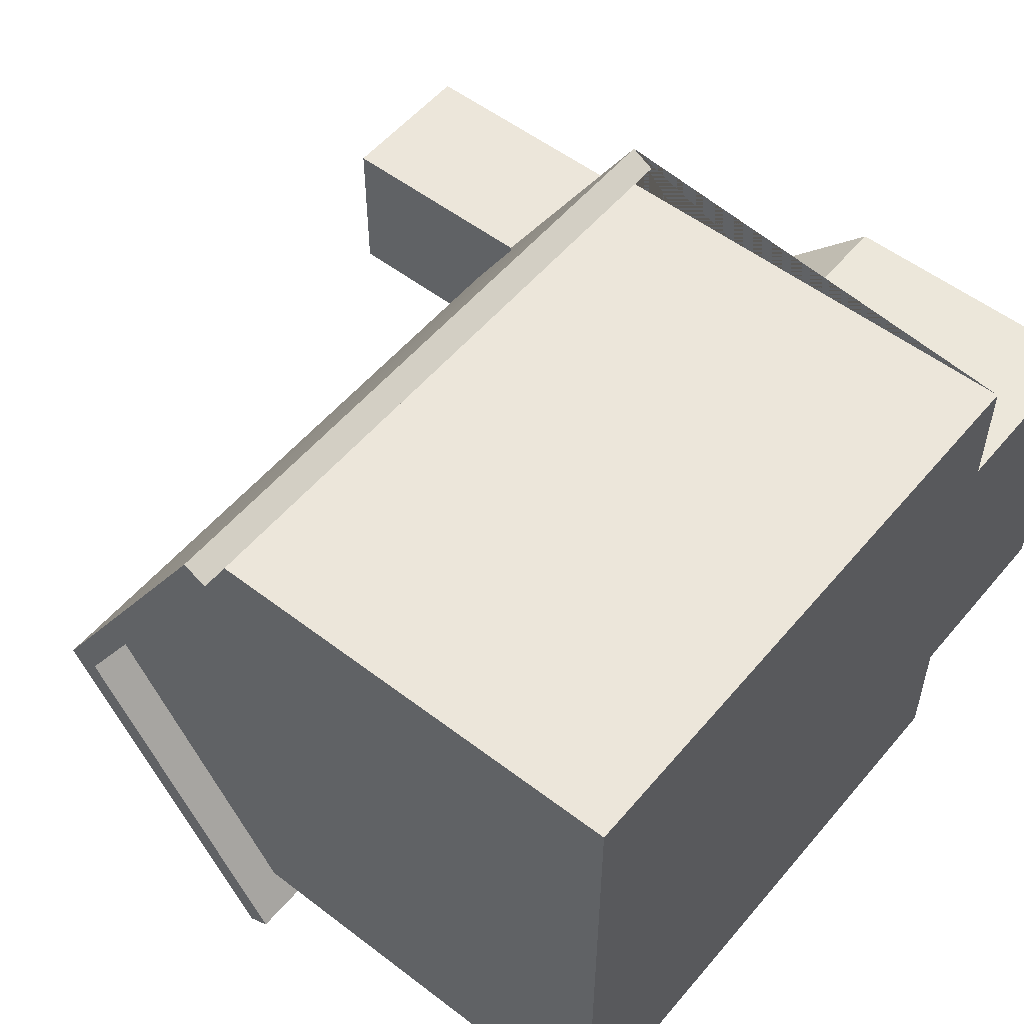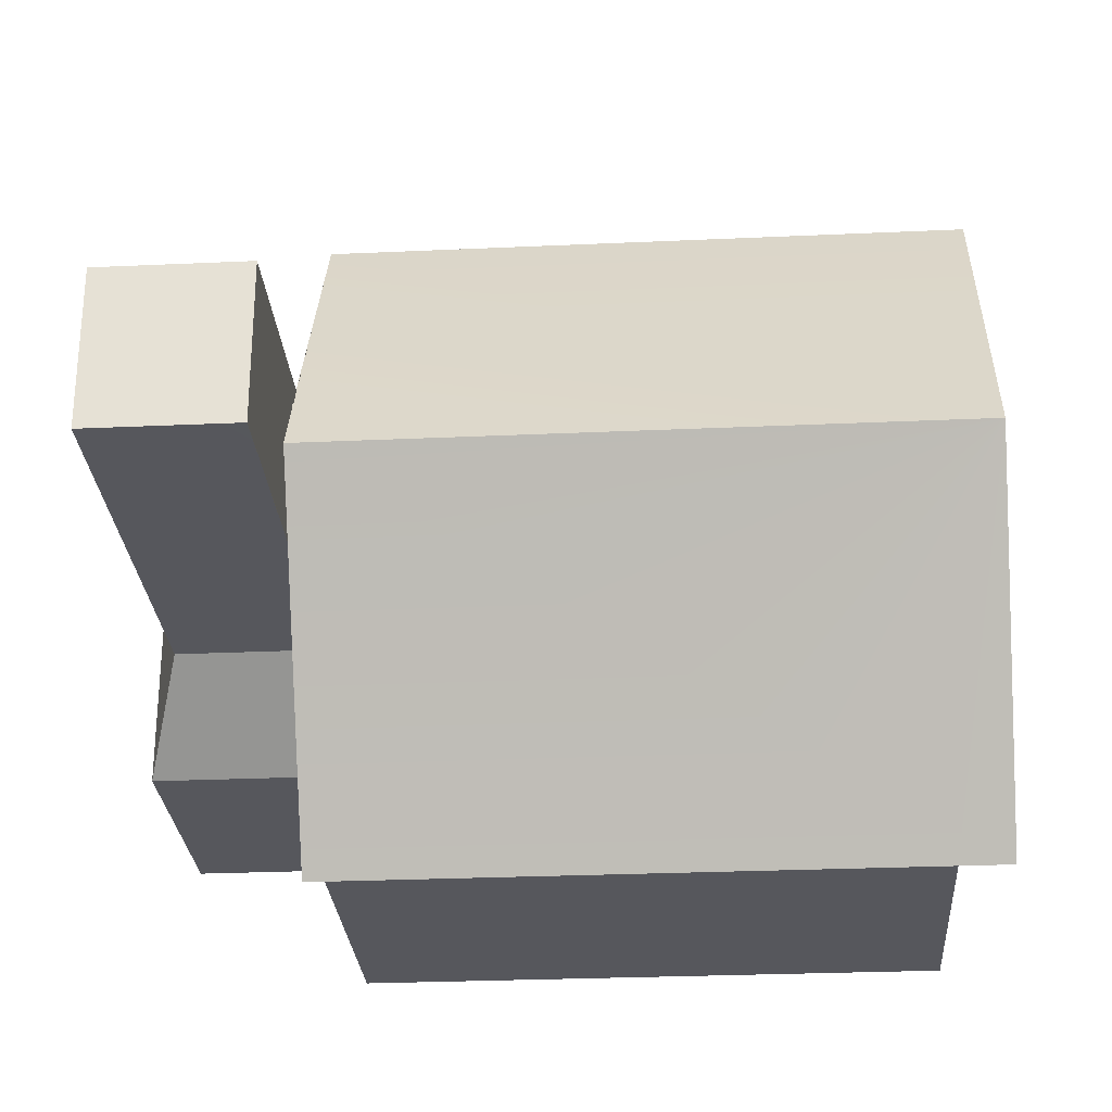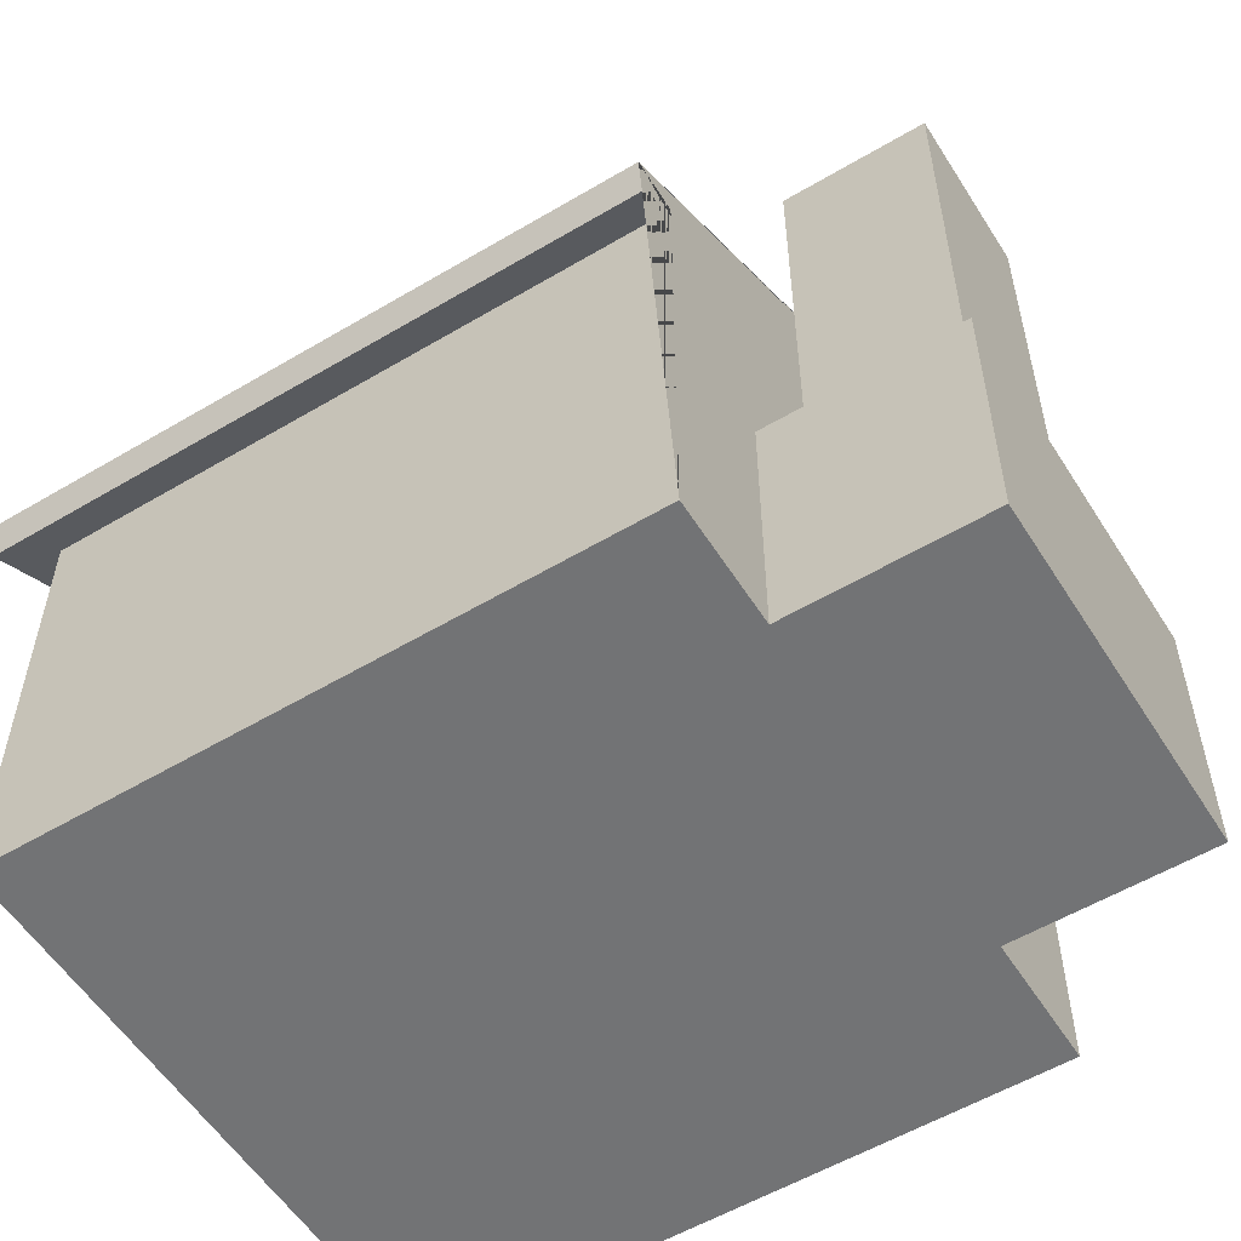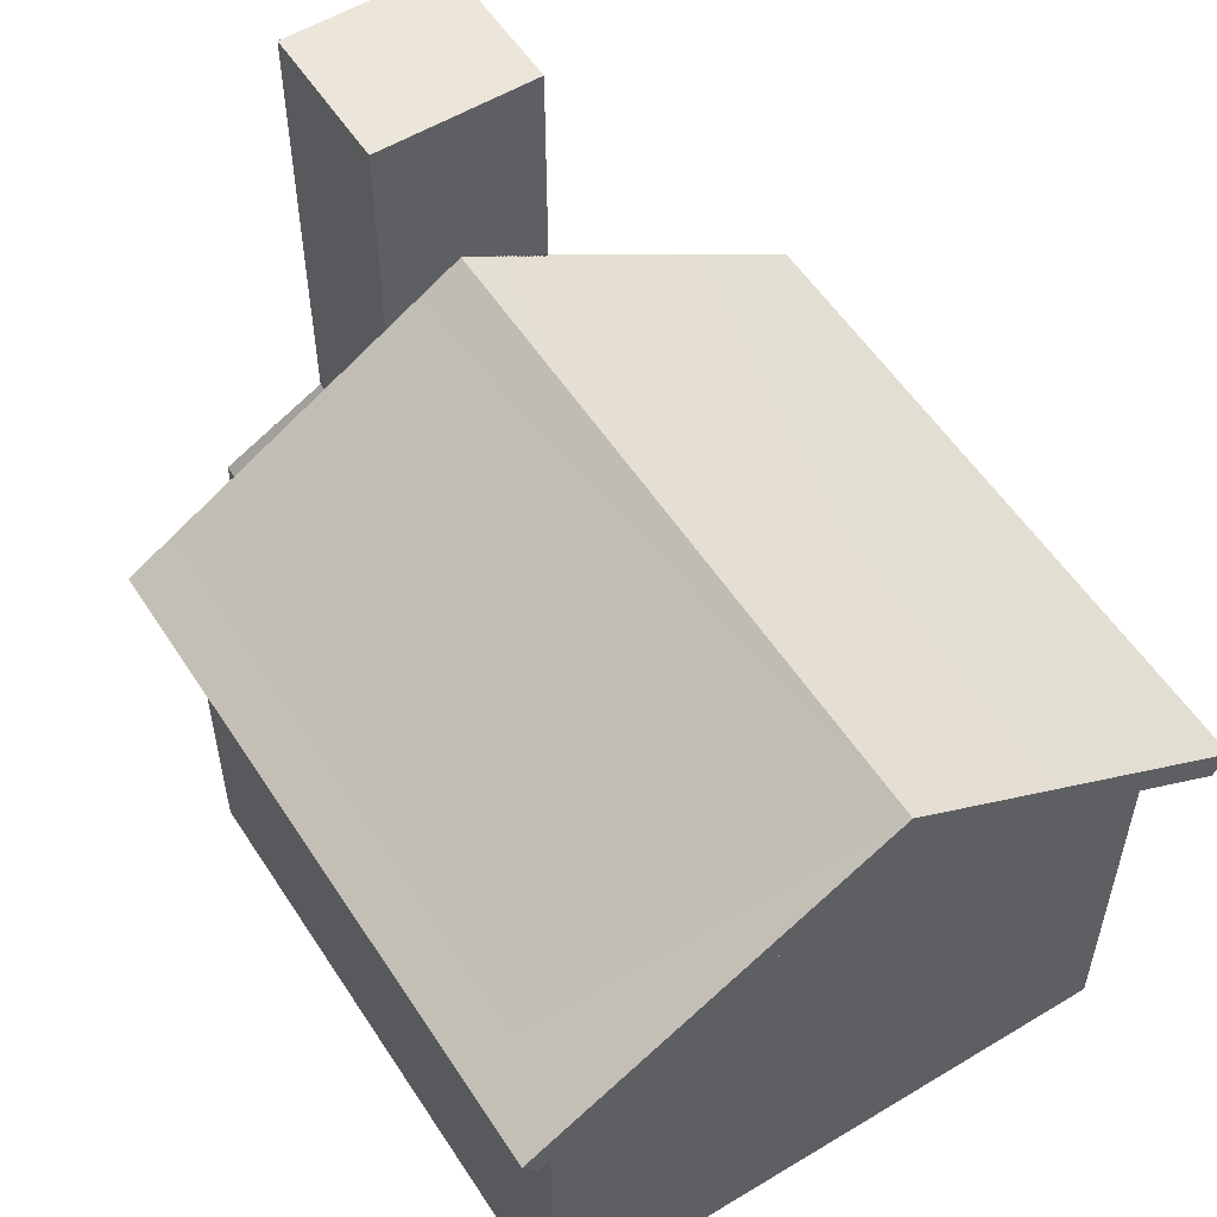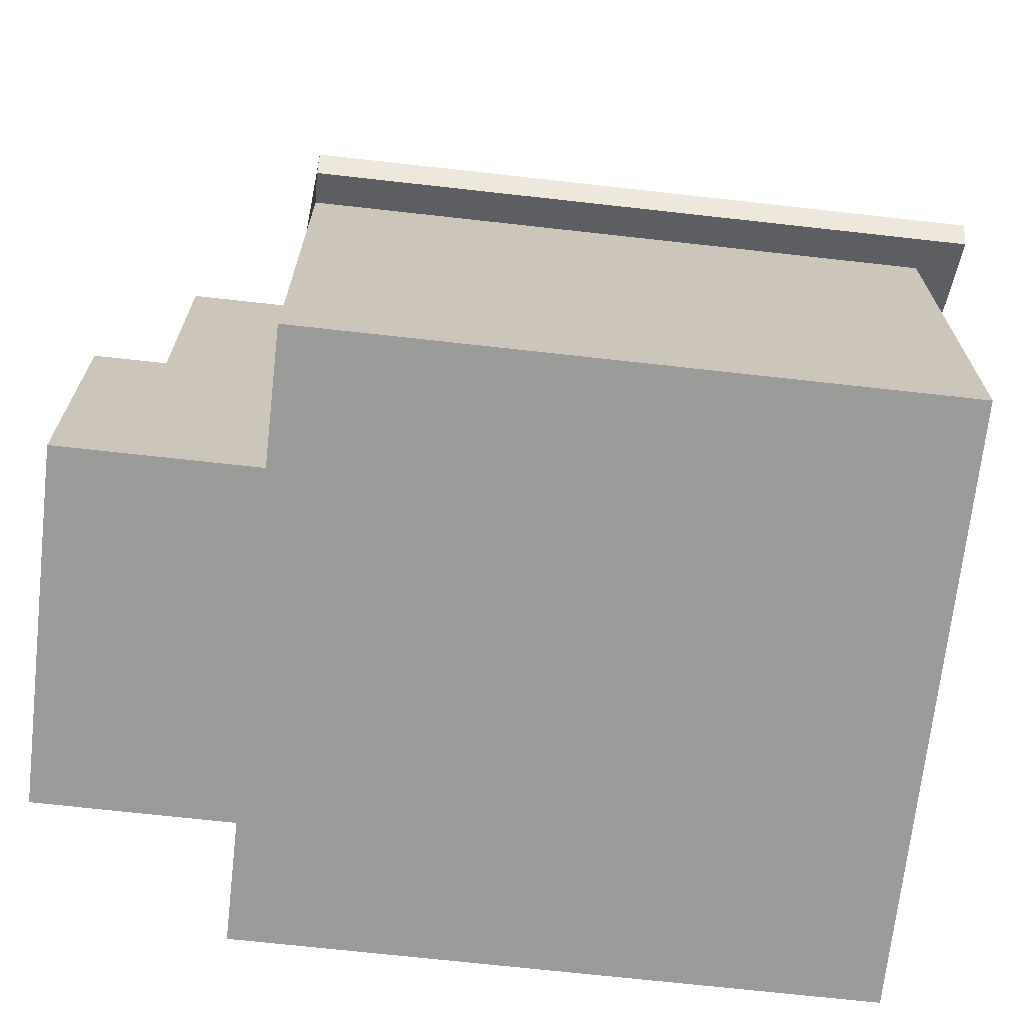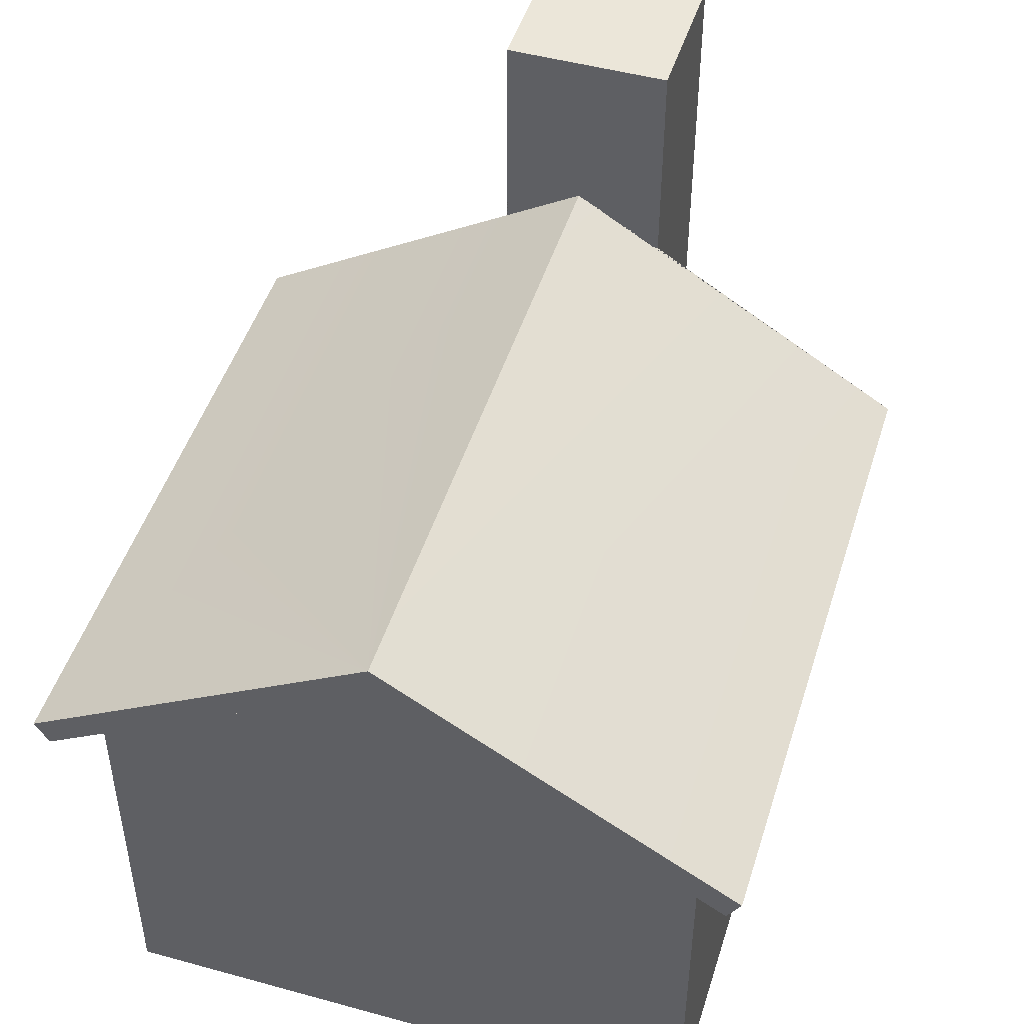
<metadata>
{"format":"obj","ext":"obj","renderer":"f3d","projection":"perspective","resolution":1024,"background":"white","views":[{"elev":54.2,"azim":-50.9,"up":"+Z"},{"elev":-27.5,"azim":-176.0,"up":"+Z"},{"elev":-55.9,"azim":31.9,"up":"+Y"},{"elev":55.4,"azim":-122.5,"up":"+Y"},{"elev":-69.6,"azim":173.6,"up":"+Y"},{"elev":47.9,"azim":-72.8,"up":"+Y"}]}
</metadata>
<code>
v 4487 0 3855
v 4487 5762 3855
v -3571 0 3855
v -3571 5762 3855
v -3571 0 -3978
v -3571 5762 -3978
v 4487 0 -3978
v 4487 5762 -3978
v -4111 8122 -61.46
v -3571 8122 -61.46
v 4487 5783 4498
v -4111 5783 4498
v -4111 5783 -4621
v 4487 5783 -4621
v 4487 8530 -61.46
v -4111 8530 -61.46
v 4487 5483 4317
v -4111 5483 4317
v -4111 5483 -4440
v 4487 5483 -4440
v 4487 0 2267
v 6464 4885 -1073
v 4487 0 -2266
v 6464 4885 1073
v 4487 7881 -1080
v 4487 7881 1073
v 4487 3476 2267
v 4487 3476 -2266
v 6464 1.075e+04 1073
v 4487 4885 1073
v 4487 4885 -1073
v 4487 1.075e+04 1073
v 4487 1.075e+04 -1073
v 6967 0 -2266
v 6967 3476 -2266
v 6967 0 2266
v 6967 3476 2266
v 6464 1.075e+04 -1073
o house05
f 1 2 4 3
f 3 4 10 6 5
f 5 6 8 7
f 11 17 2 1 21 27 30 26
f 24 29 32 26 30
f 7 23 5
f 15 25 14 13 16
f 17 11 12 18
f 18 12 16 9
f 9 16 13 19
f 19 13 14 20
f 23 21 3 5
f 2 17 18 4
f 10 9 19 6
f 4 18 9 10
f 6 19 20 8
f 31 25 33 38 22
f 21 1 3
f 23 7 8 20 14 25 31 28
f 11 26 15 16 12
f 24 22 38 29
f 23 28 35 34
f 34 35 37 36
f 36 37 27 21
f 37 24 30 27
f 33 32 29 38
f 21 23 34 36
f 28 31 22 35
f 35 22 24 37
f 25 15 26 32 33

</code>
